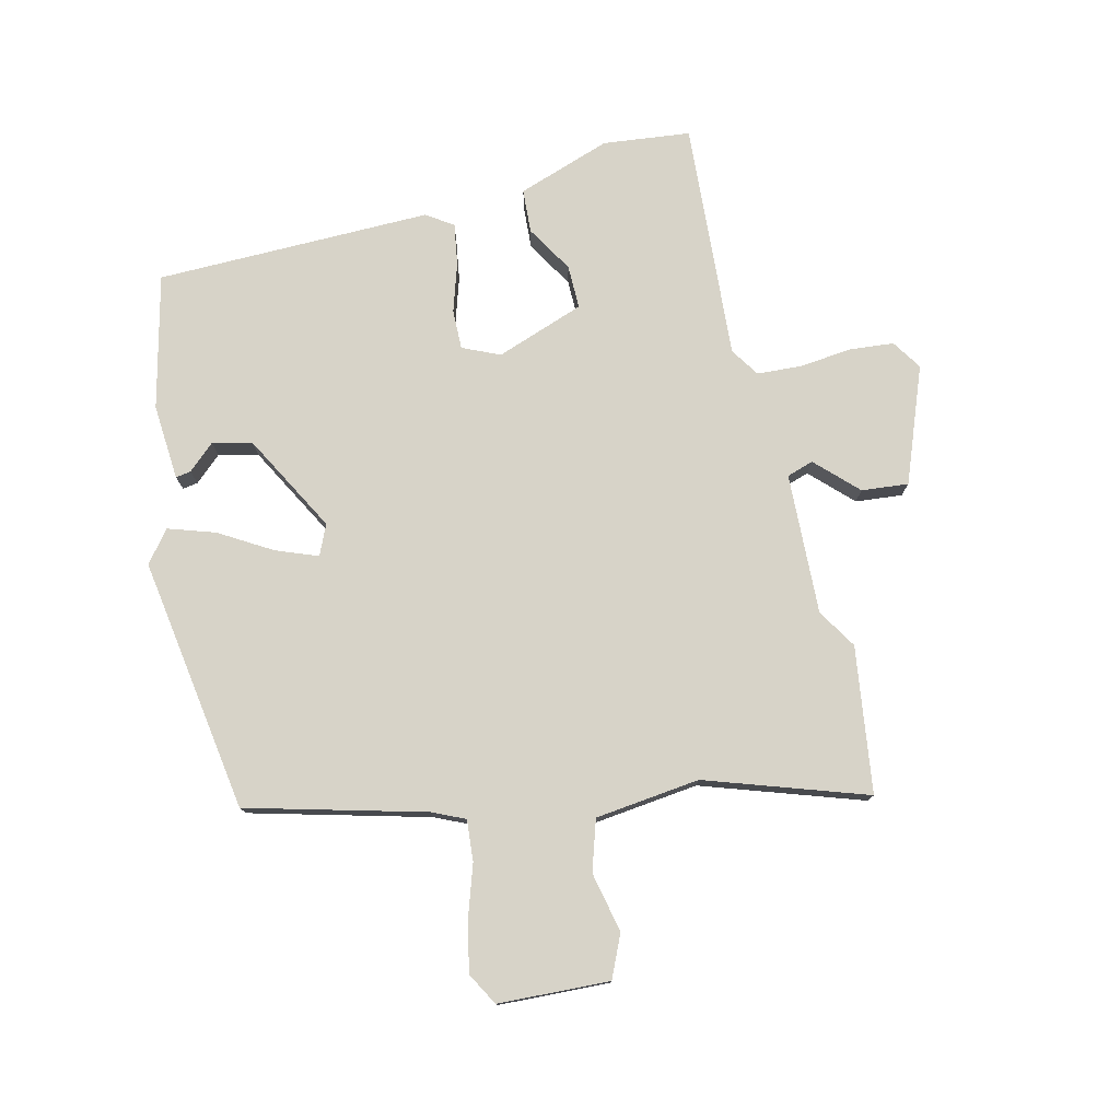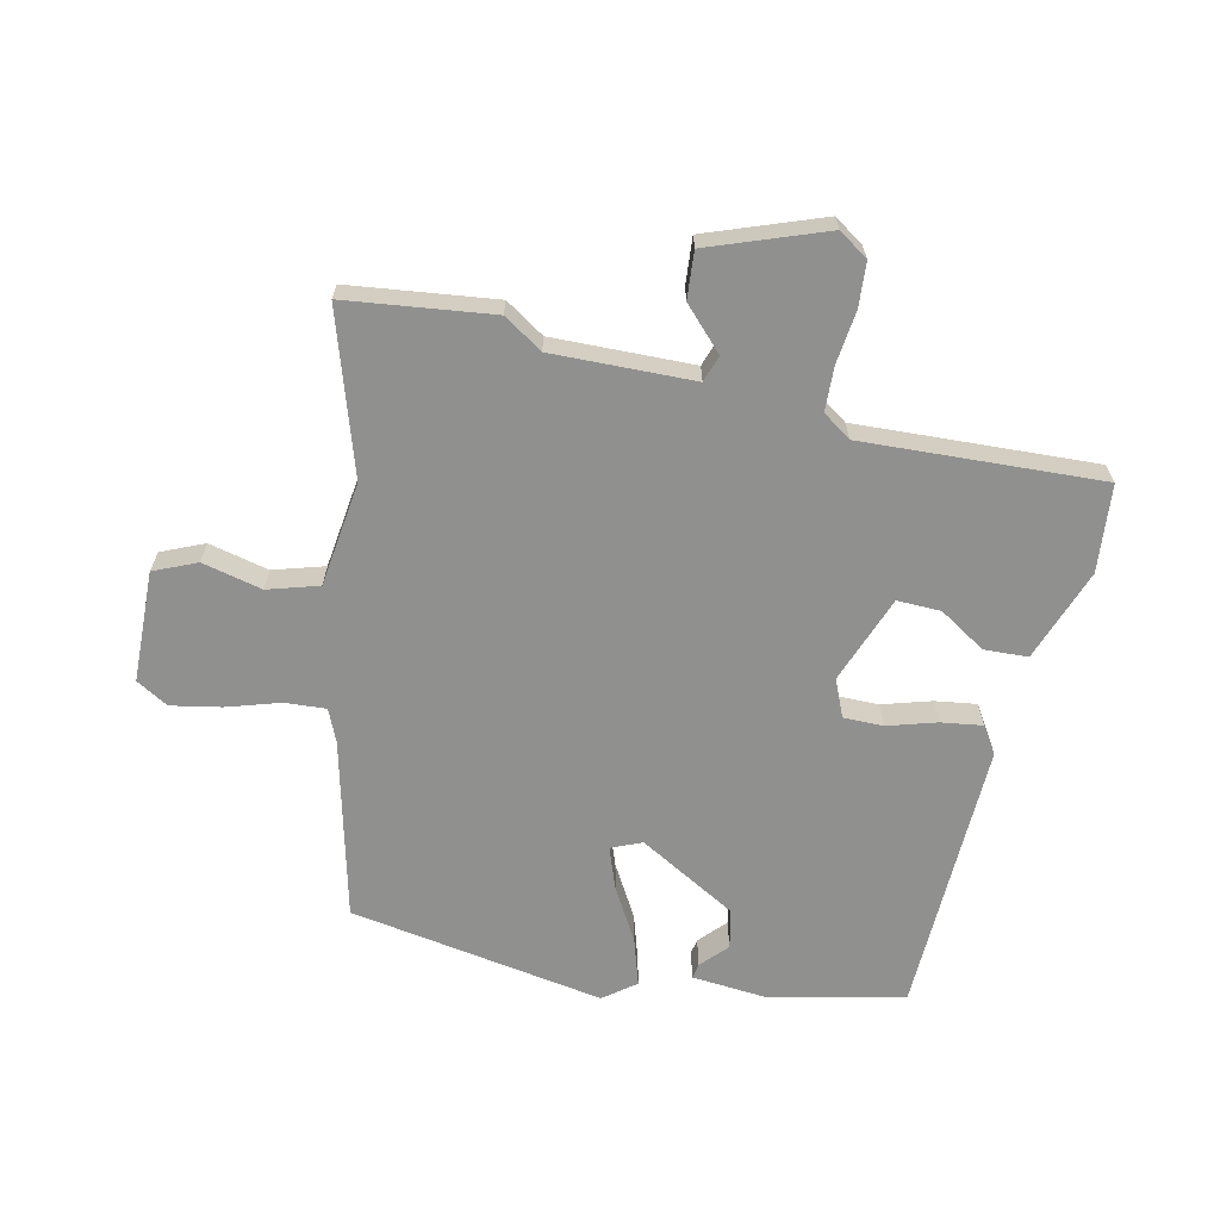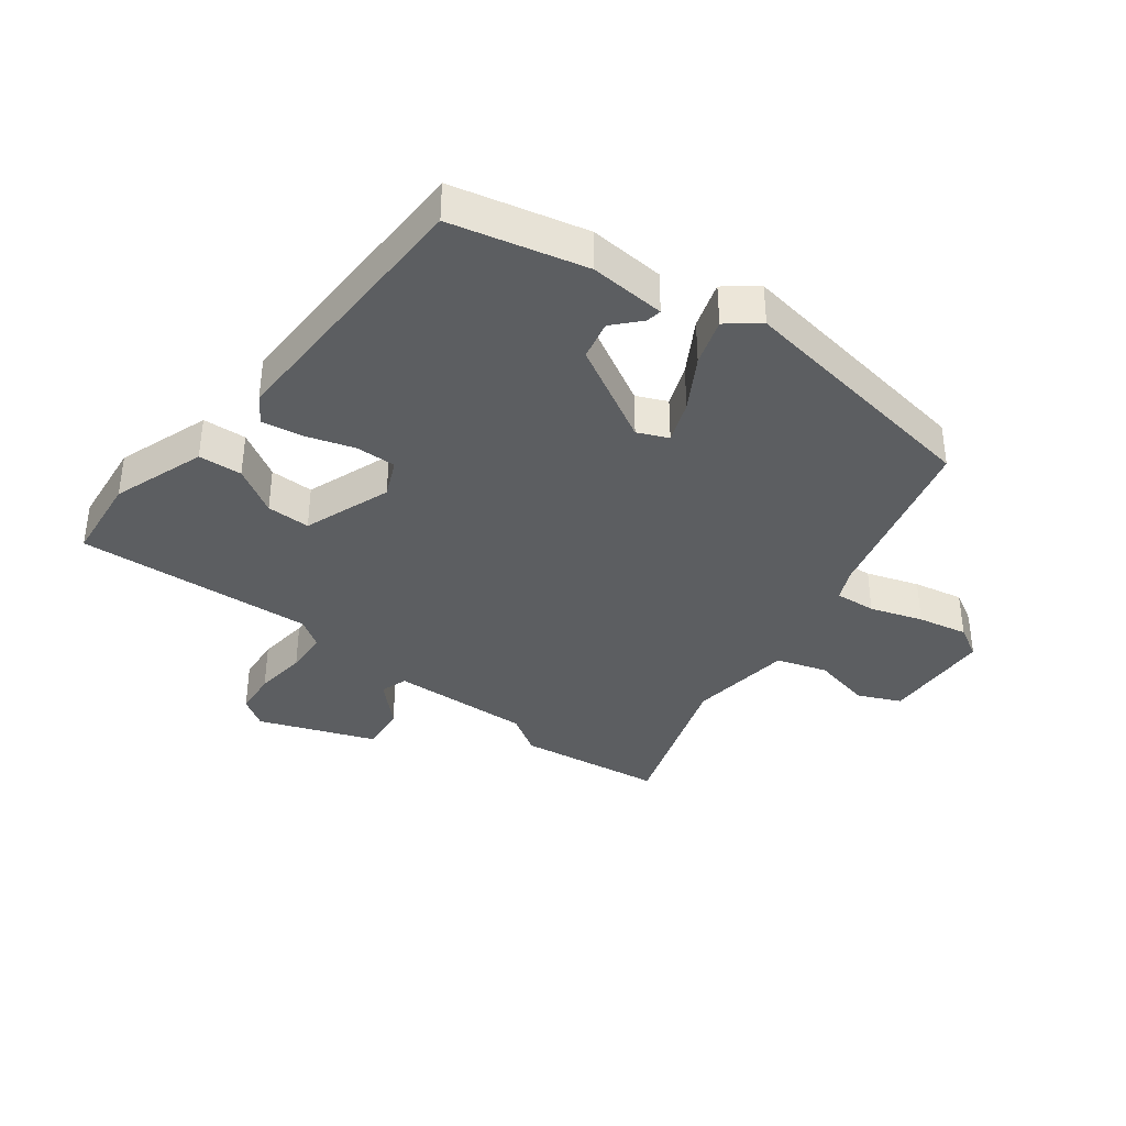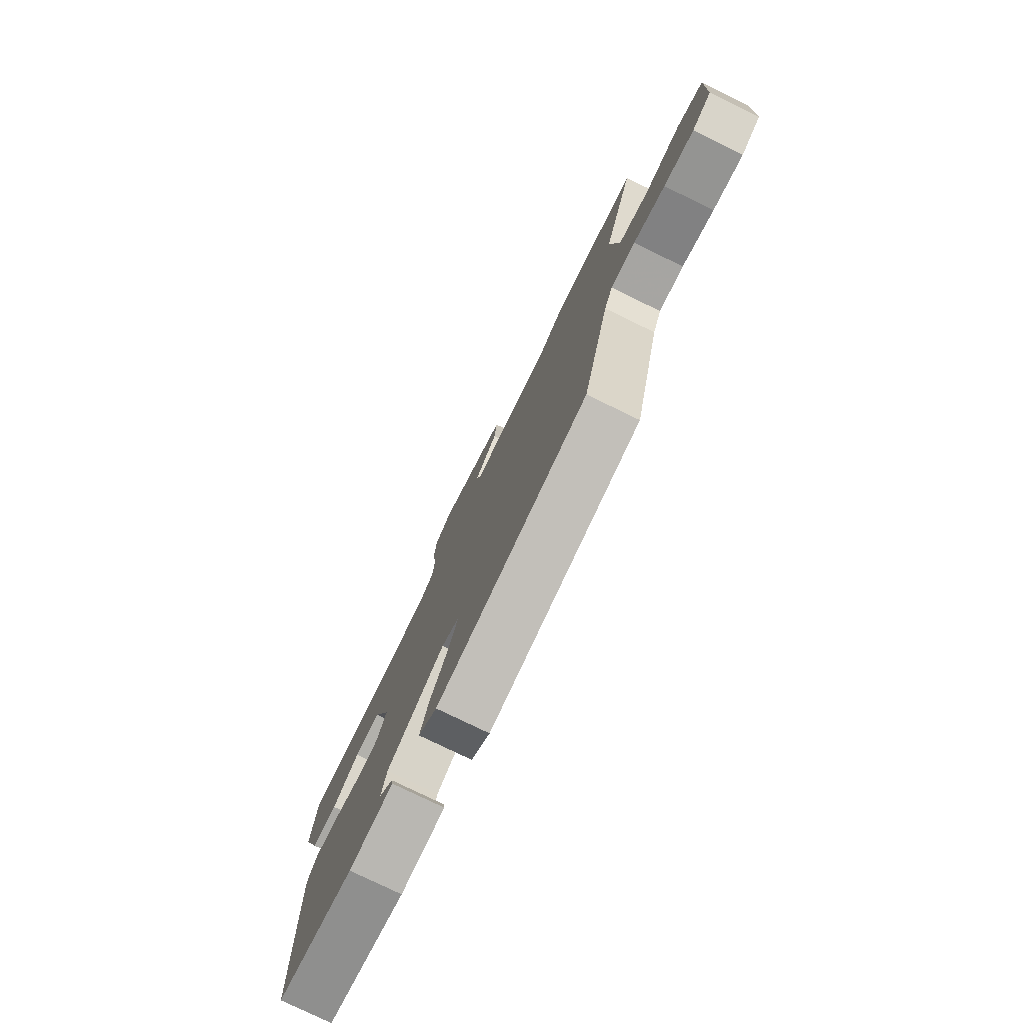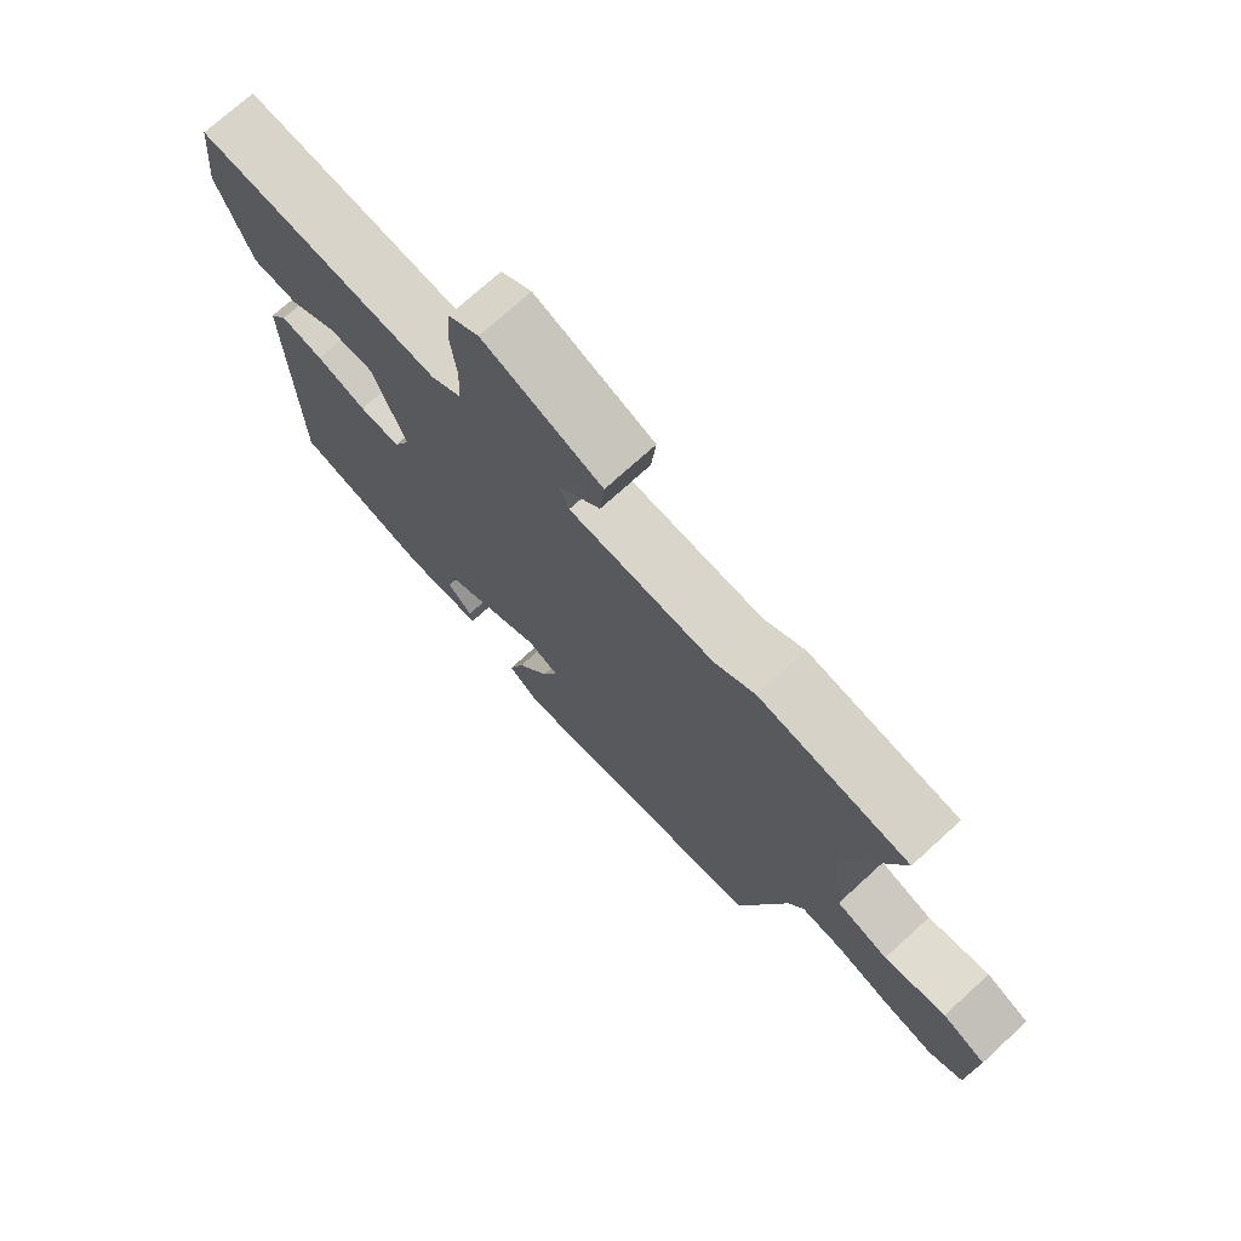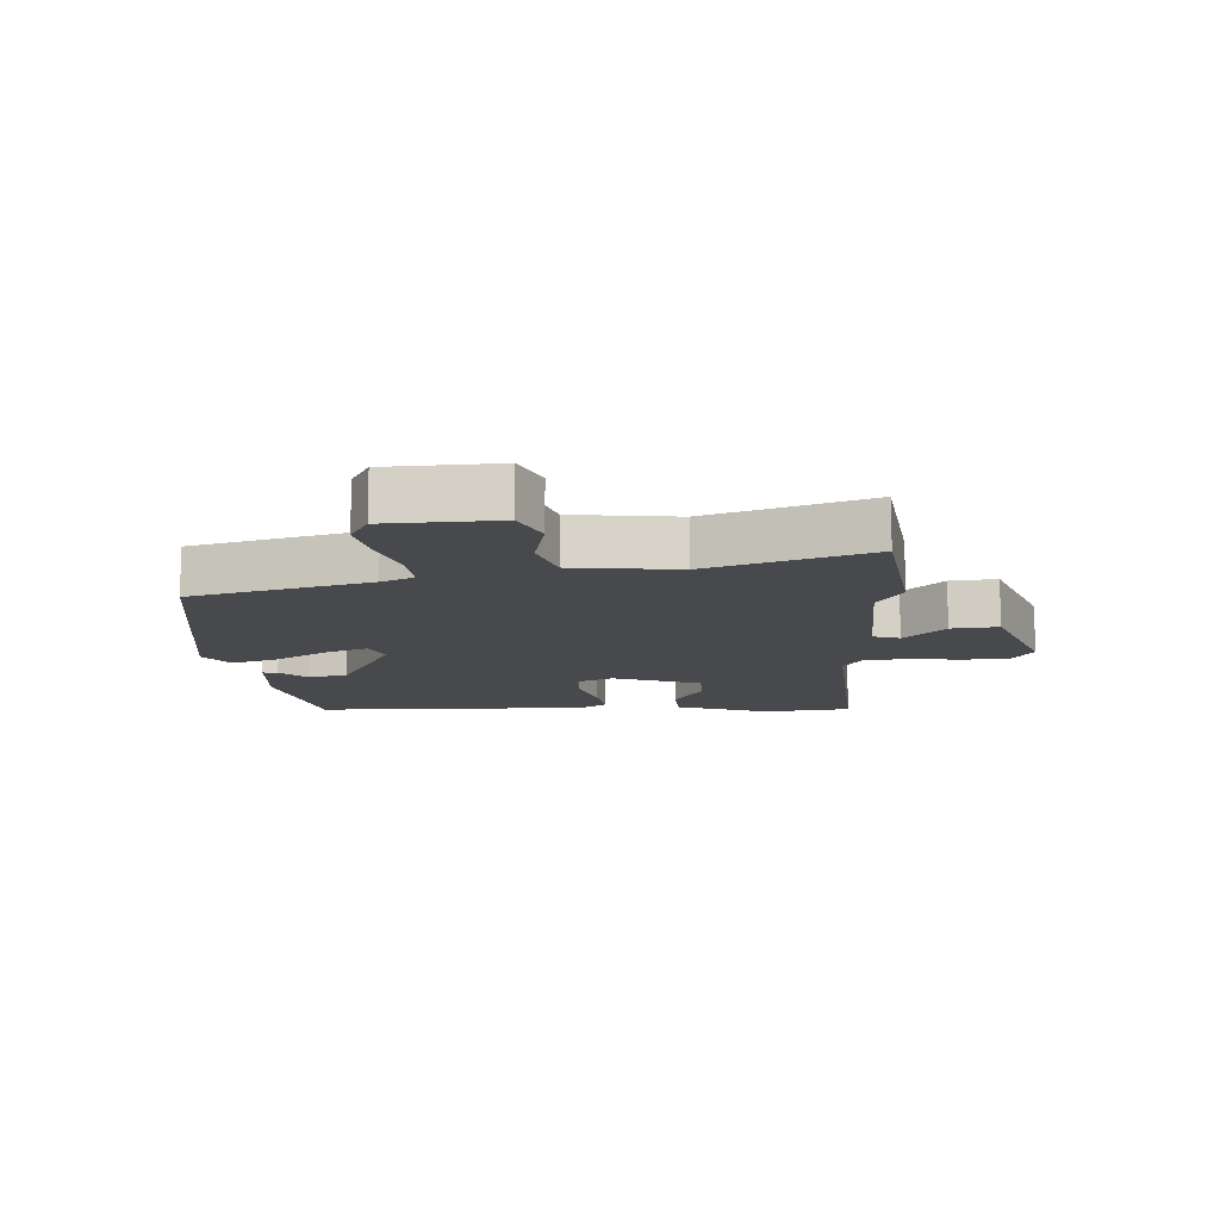
<metadata>
{"format":"obj","ext":"obj","renderer":"f3d","projection":"perspective","resolution":1024,"background":"white","views":[{"elev":77.1,"azim":-103.3,"up":"+Y"},{"elev":-65.6,"azim":-13.2,"up":"+Y"},{"elev":-37.3,"azim":142.7,"up":"+Y"},{"elev":-78.1,"azim":-115.9,"up":"+Z"},{"elev":73.1,"azim":-132.4,"up":"+Z"},{"elev":-12.5,"azim":-86.7,"up":"+Y"}]}
</metadata>
<code>
v 0.523 0.07 0.476
v 0.538 0.07 0.338
v 0.487 0.07 0.191
v 0.418 0.07 0.187
v 0.344 0.07 0.232
v 0.275 0.07 0.233
v 0.225 0.07 0.094
v 0.251 0.07 0.035
v 0.314 0.07 0.036
v 0.391 0.07 0.06
v 0.456 0.07 0.07
v 0.484 0.07 0.028
v 0.477 0.07 -0.407
v 0.266 0.07 -0.457
v 0.146 0.07 -0.448
v 0.15 0.07 -0.424
v 0.188 0.07 -0.382
v 0.174 0.07 -0.32
v 0.018 0.07 -0.234
v -0.03 0.07 -0.255
v -0.005 0.07 -0.321
v 0.044 0.07 -0.404
v 0.068 0.07 -0.478
v 0.018 0.07 -0.517
v -0.386 0.07 -0.454
v -0.459 0.07 -0.173
v -0.482 0.07 -0.122
v -0.547 0.07 -0.127
v -0.63 0.07 -0.154
v -0.709 0.07 -0.17
v -0.76 0.07 -0.141
v -0.767 0.07 0.035
v -0.7 0.07 0.065
v -0.605 0.07 0.044
v -0.525 0.07 0.069
v -0.505 0.07 0.235
v -0.589 0.07 0.488
v -0.358 0.07 0.519
v -0.296 0.07 0.48
v -0.073 0.07 0.488
v -0.059 0.07 0.53
v -0.122 0.07 0.594
v -0.129 0.07 0.668
v 0.053 0.07 0.737
v 0.1 0.07 0.706
v 0.106 0.07 0.636
v 0.097 0.07 0.552
v 0.101 0.07 0.483
v 0.146 0.07 0.453
v 0.523 0 0.476
v 0.538 0 0.338
v 0.487 0 0.191
v 0.418 0 0.187
v 0.344 0 0.232
v 0.275 0 0.233
v 0.225 0 0.094
v 0.251 0 0.035
v 0.314 0 0.036
v 0.391 0 0.06
v 0.456 0 0.07
v 0.484 0 0.028
v 0.477 0 -0.407
v 0.266 0 -0.457
v 0.146 0 -0.448
v 0.15 0 -0.424
v 0.188 0 -0.382
v 0.174 0 -0.32
v 0.018 0 -0.234
v -0.03 0 -0.255
v -0.005 0 -0.321
v 0.044 0 -0.404
v 0.068 0 -0.478
v 0.018 0 -0.517
v -0.386 0 -0.454
v -0.459 0 -0.173
v -0.482 0 -0.122
v -0.547 0 -0.127
v -0.63 0 -0.154
v -0.709 0 -0.17
v -0.76 0 -0.141
v -0.767 0 0.035
v -0.7 0 0.065
v -0.605 0 0.044
v -0.525 0 0.069
v -0.505 0 0.235
v -0.589 0 0.488
v -0.358 0 0.519
v -0.296 0 0.48
v -0.073 0 0.488
v -0.059 0 0.53
v -0.122 0 0.594
v -0.129 0 0.668
v 0.053 0 0.737
v 0.1 0 0.706
v 0.106 0 0.636
v 0.097 0 0.552
v 0.101 0 0.483
v 0.146 0 0.453
f 45 46 47
f 44 45 47
f 43 44 47
f 42 43 47
f 41 42 47
f 40 41 47 48
f 39 40 48 49
f 36 37 38 39
f 35 36 39 49
f 32 33 34
f 31 32 34
f 30 31 34
f 29 30 34
f 28 29 34
f 27 28 34 35
f 35 49 1
f 27 35 1
f 26 27 1
f 24 25 26
f 23 24 26
f 22 23 26
f 21 22 26
f 15 16 17
f 14 15 17
f 13 14 17
f 13 17 18
f 12 13 18
f 11 12 18
f 10 11 18
f 9 10 18
f 8 9 18 19
f 3 4 5
f 2 3 5
f 1 2 5
f 1 5 6
f 26 1 6
f 20 21 26
f 19 20 26
f 8 19 26
f 7 8 26
f 6 7 26
f 96 95 94
f 96 94 93
f 96 93 92
f 96 92 91
f 96 91 90
f 97 96 90 89
f 98 97 89 88
f 88 87 86 85
f 98 88 85 84
f 83 82 81
f 83 81 80
f 83 80 79
f 83 79 78
f 83 78 77
f 84 83 77 76
f 50 98 84
f 50 84 76
f 50 76 75
f 75 74 73
f 75 73 72
f 75 72 71
f 75 71 70
f 66 65 64
f 66 64 63
f 66 63 62
f 67 66 62
f 67 62 61
f 67 61 60
f 67 60 59
f 67 59 58
f 68 67 58 57
f 54 53 52
f 54 52 51
f 54 51 50
f 55 54 50
f 55 50 75
f 75 70 69
f 75 69 68
f 75 68 57
f 75 57 56
f 75 56 55
f 1 50 51 2
f 2 51 52 3
f 3 52 53 4
f 4 53 54 5
f 5 54 55 6
f 6 55 56 7
f 7 56 57 8
f 8 57 58 9
f 9 58 59 10
f 10 59 60 11
f 11 60 61 12
f 12 61 62 13
f 13 62 63 14
f 14 63 64 15
f 15 64 65 16
f 16 65 66 17
f 17 66 67 18
f 18 67 68 19
f 19 68 69 20
f 20 69 70 21
f 21 70 71 22
f 22 71 72 23
f 23 72 73 24
f 24 73 74 25
f 25 74 75 26
f 26 75 76 27
f 27 76 77 28
f 28 77 78 29
f 29 78 79 30
f 30 79 80 31
f 31 80 81 32
f 32 81 82 33
f 33 82 83 34
f 34 83 84 35
f 35 84 85 36
f 36 85 86 37
f 37 86 87 38
f 38 87 88 39
f 39 88 89 40
f 40 89 90 41
f 41 90 91 42
f 42 91 92 43
f 43 92 93 44
f 44 93 94 45
f 45 94 95 46
f 46 95 96 47
f 47 96 97 48
f 48 97 98 49
f 49 98 50 1

</code>
